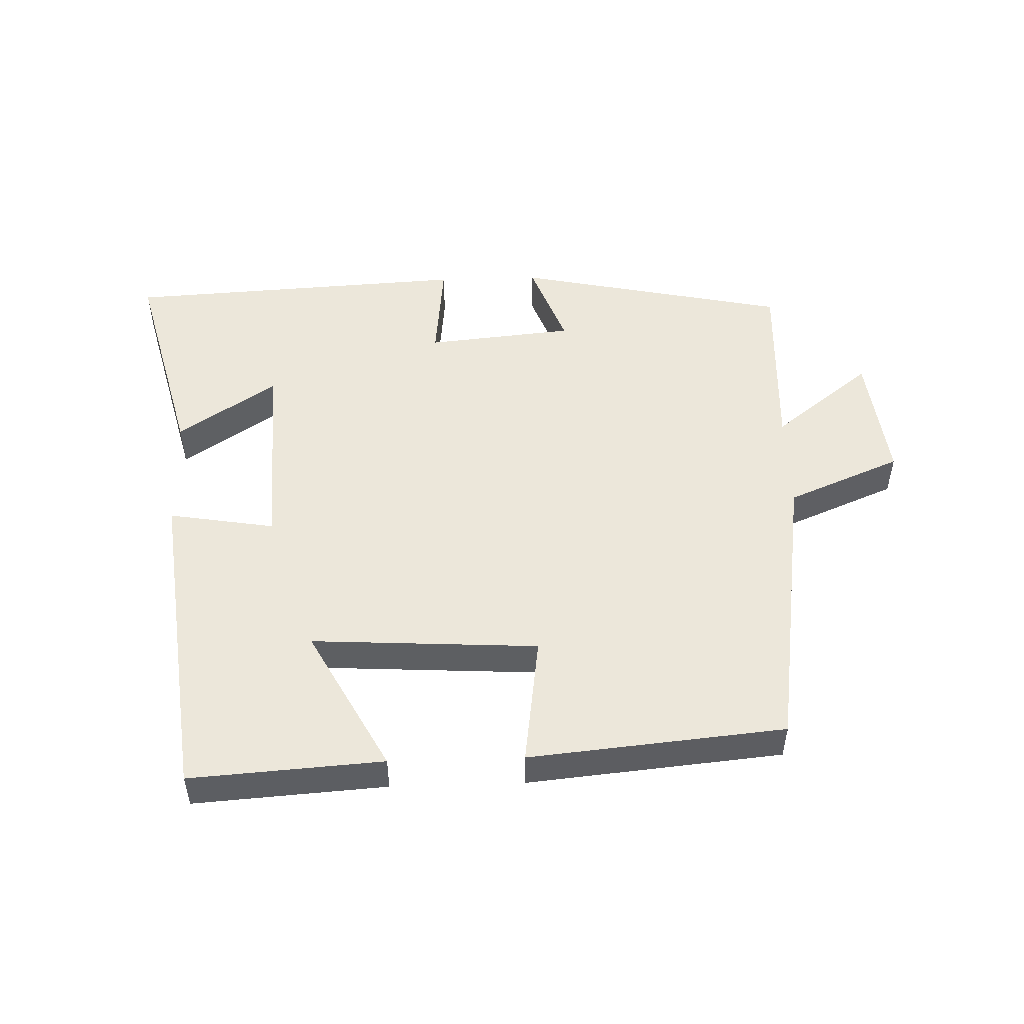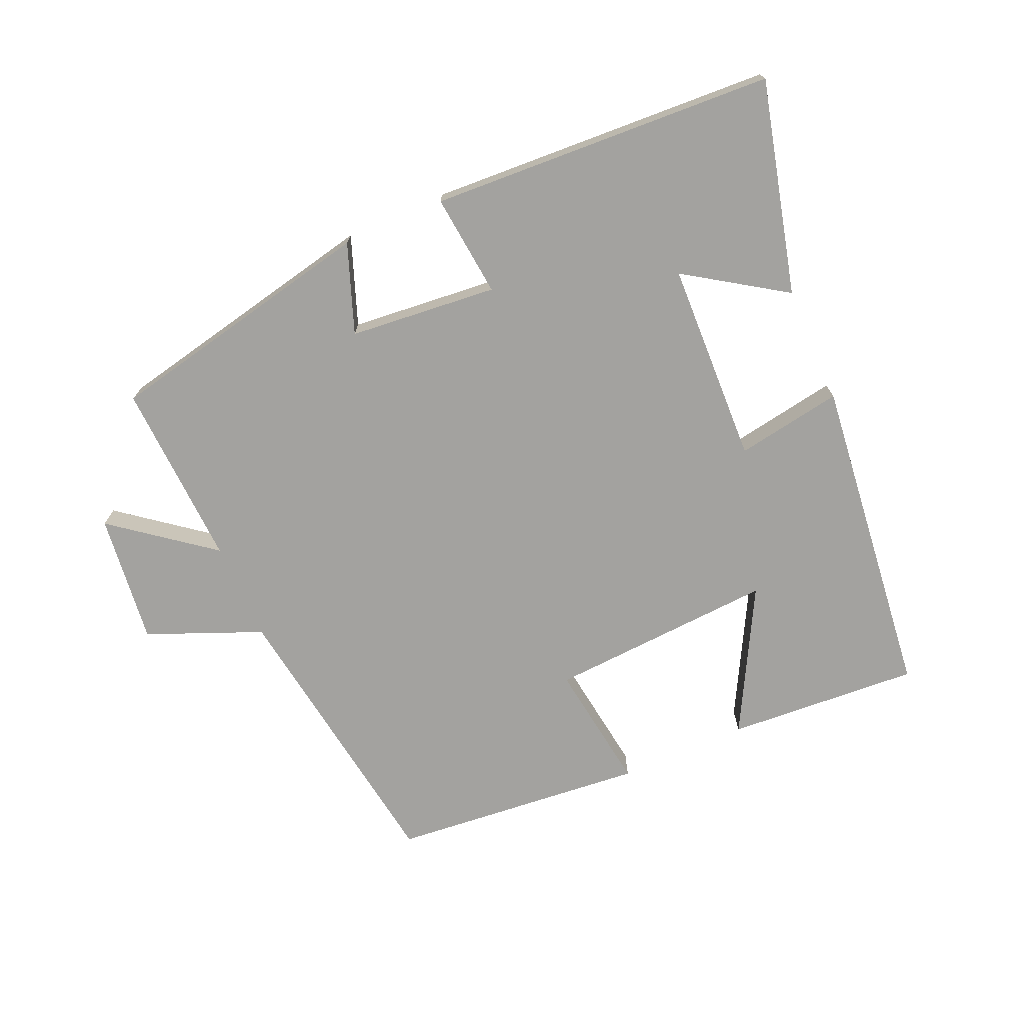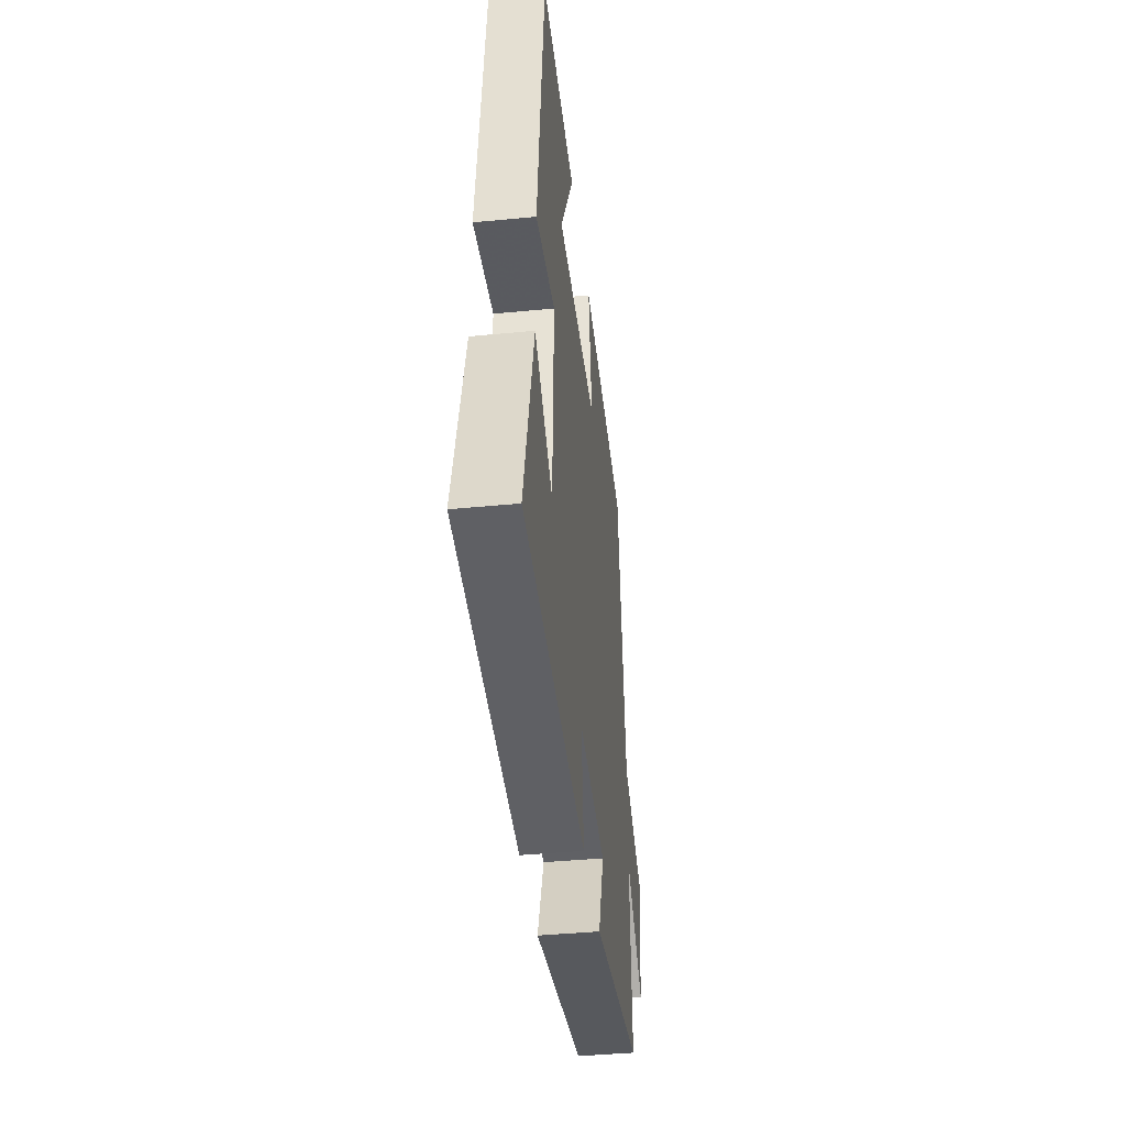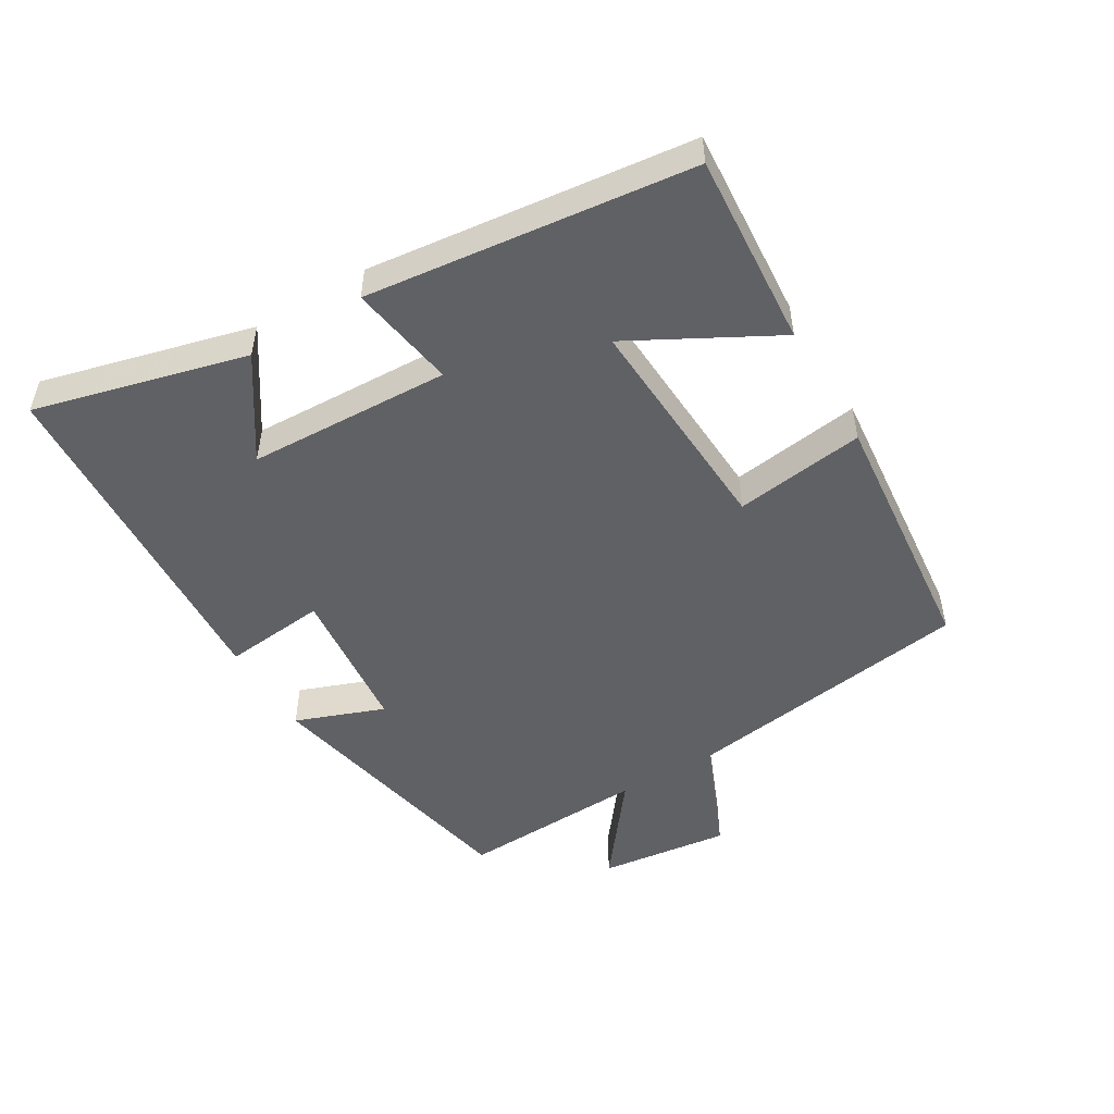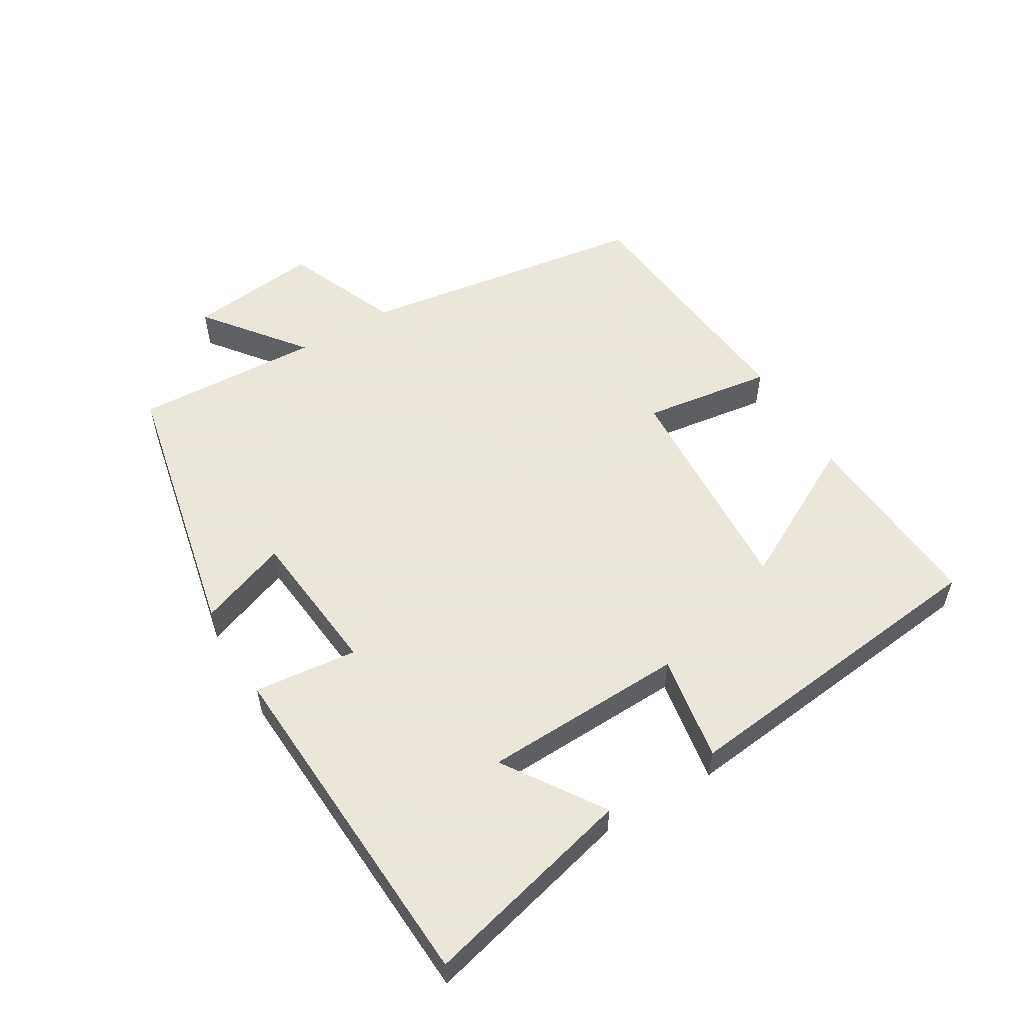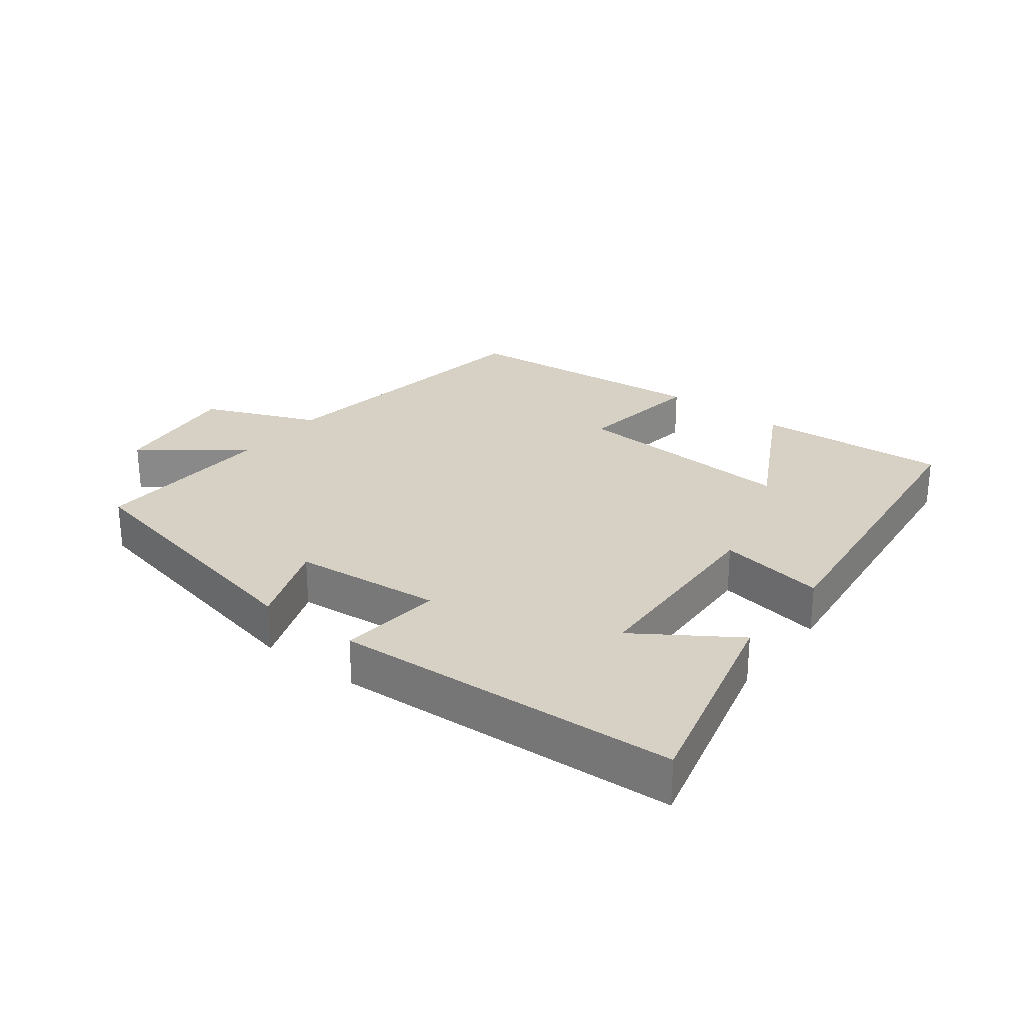
<metadata>
{"format":"obj","ext":"obj","renderer":"f3d","projection":"perspective","resolution":1024,"background":"white","views":[{"elev":50.6,"azim":-1.8,"up":"+Y"},{"elev":-72.4,"azim":-156.2,"up":"+Y"},{"elev":-41.5,"azim":-83.3,"up":"+Z"},{"elev":-50.4,"azim":-59.3,"up":"+Y"},{"elev":55.0,"azim":-120.8,"up":"+Y"},{"elev":26.8,"azim":-142.4,"up":"+Y"}]}
</metadata>
<code>
v -0.443 0.07 0.52
v -0.151 0.07 0.5
v -0.268 0.07 0.283
v 0.076 0.07 0.303
v 0.049 0.07 0.5
v 0.436 0.07 0.463
v 0.5 0.07 0.023
v 0.673 0.07 -0.049
v 0.649 0.07 -0.247
v 0.5 0.07 -0.131
v 0.512 0.07 -0.413
v 0.098 0.07 -0.5
v 0.148 0.07 -0.366
v -0.076 0.07 -0.344
v -0.06 0.07 -0.5
v -0.582 0.07 -0.471
v -0.5 0.07 -0.151
v -0.351 0.07 -0.25
v -0.339 0.07 0.056
v -0.5 0.07 0.029
v -0.443 0 0.52
v -0.151 0 0.5
v -0.268 0 0.283
v 0.076 0 0.303
v 0.049 0 0.5
v 0.436 0 0.463
v 0.5 0 0.023
v 0.673 0 -0.049
v 0.649 0 -0.247
v 0.5 0 -0.131
v 0.512 0 -0.413
v 0.098 0 -0.5
v 0.148 0 -0.366
v -0.076 0 -0.344
v -0.06 0 -0.5
v -0.582 0 -0.471
v -0.5 0 -0.151
v -0.351 0 -0.25
v -0.339 0 0.056
v -0.5 0 0.029
f 19 20 1
f 15 16 17 18
f 14 15 18 19
f 13 14 19 1
f 10 11 12 13
f 7 8 9 10
f 4 5 6 7
f 3 4 7 10
f 1 2 3
f 13 1 3
f 3 10 13
f 21 40 39
f 38 37 36 35
f 39 38 35 34
f 21 39 34 33
f 33 32 31 30
f 30 29 28 27
f 27 26 25 24
f 30 27 24 23
f 23 22 21
f 23 21 33
f 33 30 23
f 1 21 22 2
f 2 22 23 3
f 3 23 24 4
f 4 24 25 5
f 5 25 26 6
f 6 26 27 7
f 7 27 28 8
f 8 28 29 9
f 9 29 30 10
f 10 30 31 11
f 11 31 32 12
f 12 32 33 13
f 13 33 34 14
f 14 34 35 15
f 15 35 36 16
f 16 36 37 17
f 17 37 38 18
f 18 38 39 19
f 19 39 40 20
f 20 40 21 1

</code>
